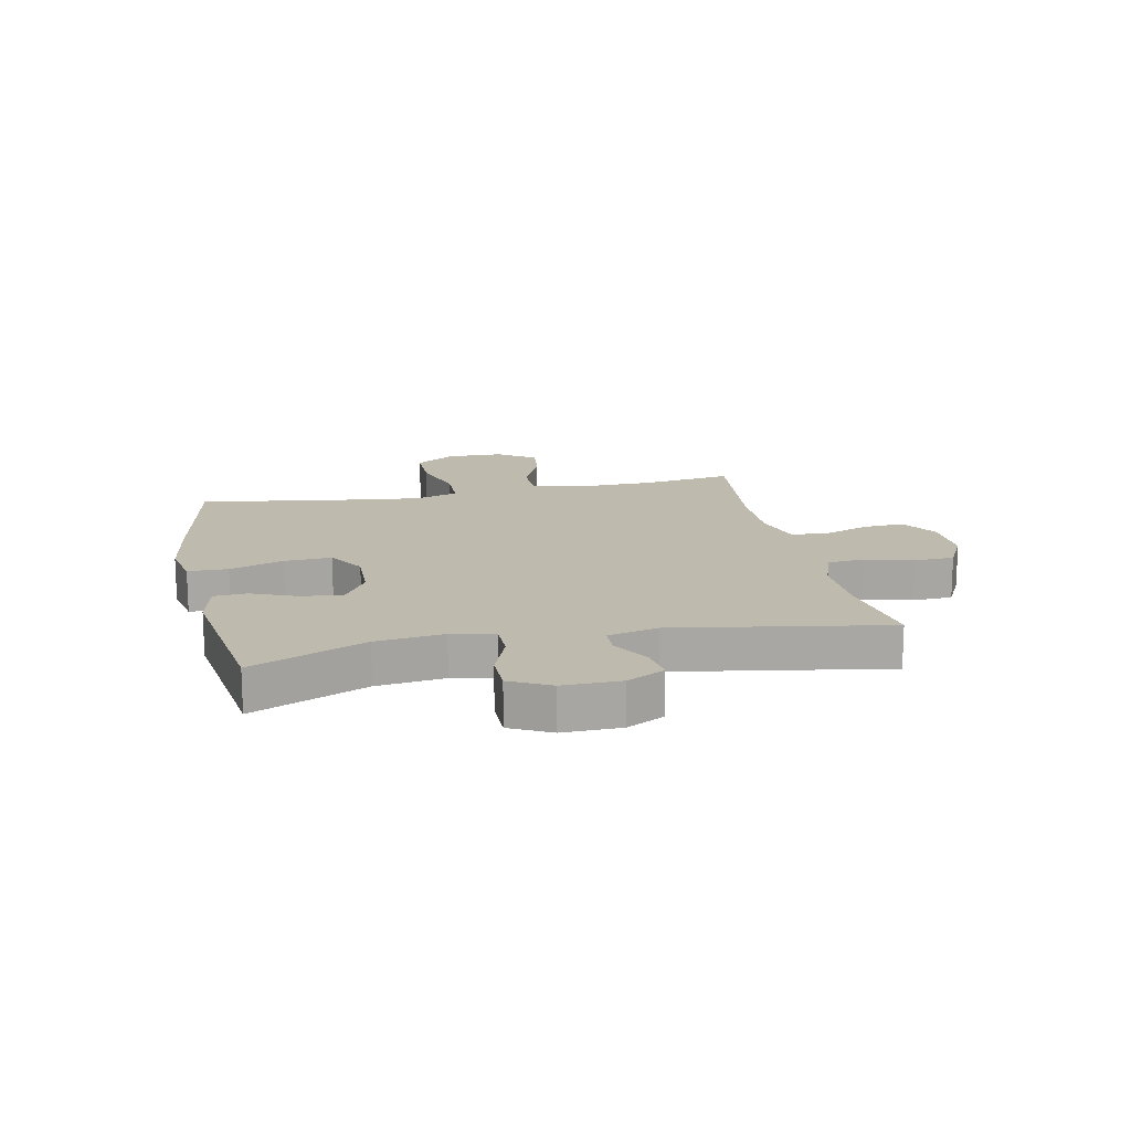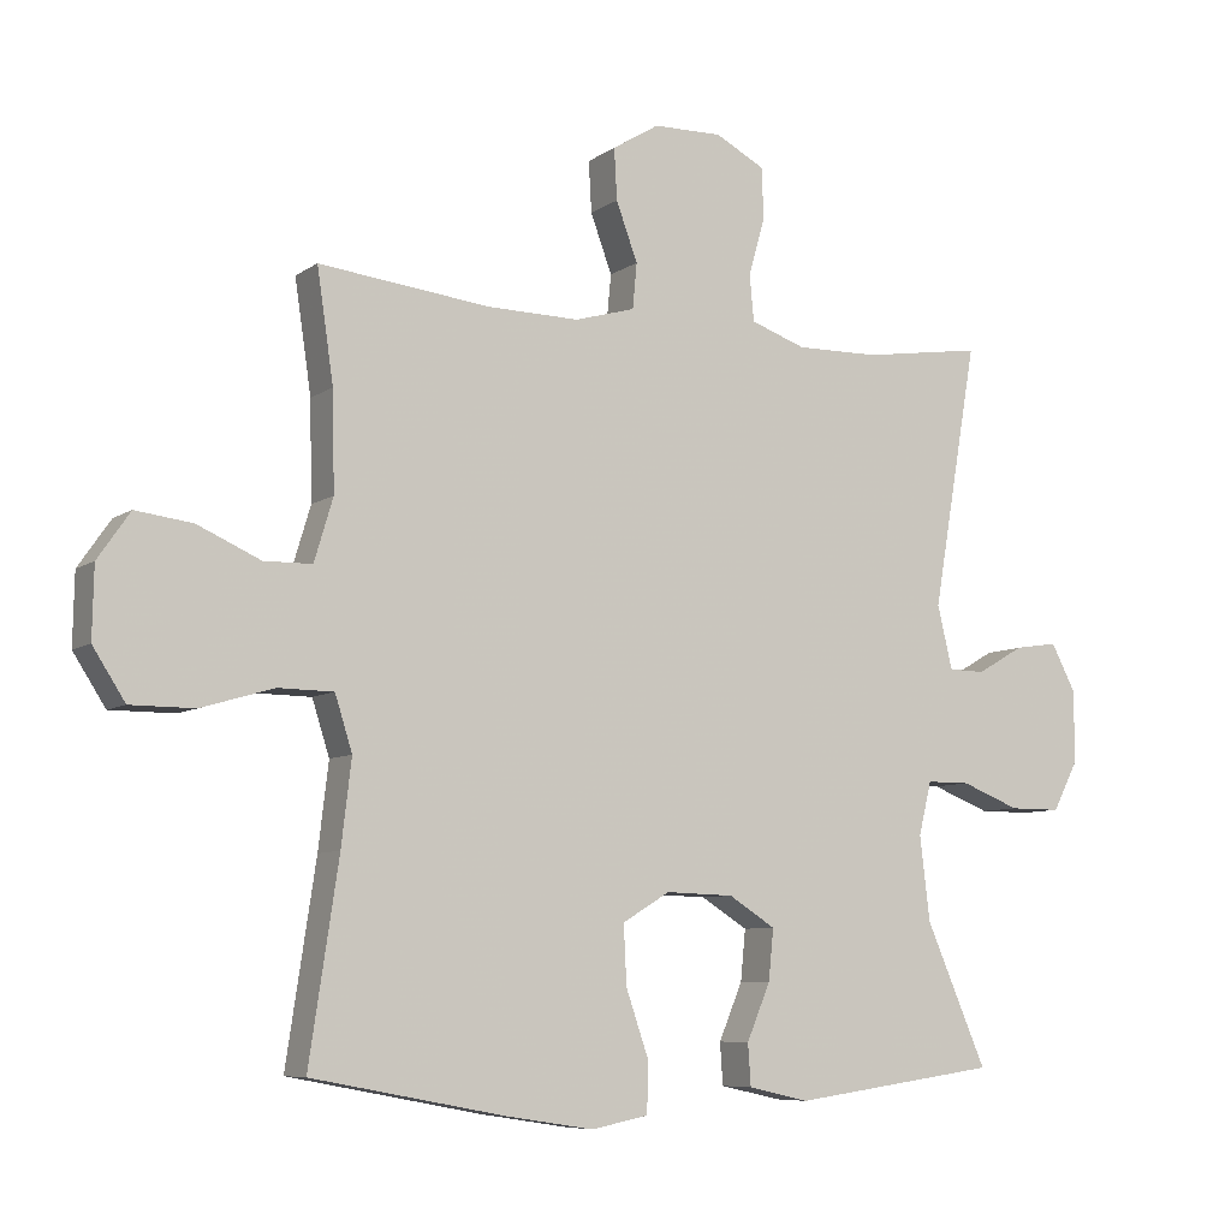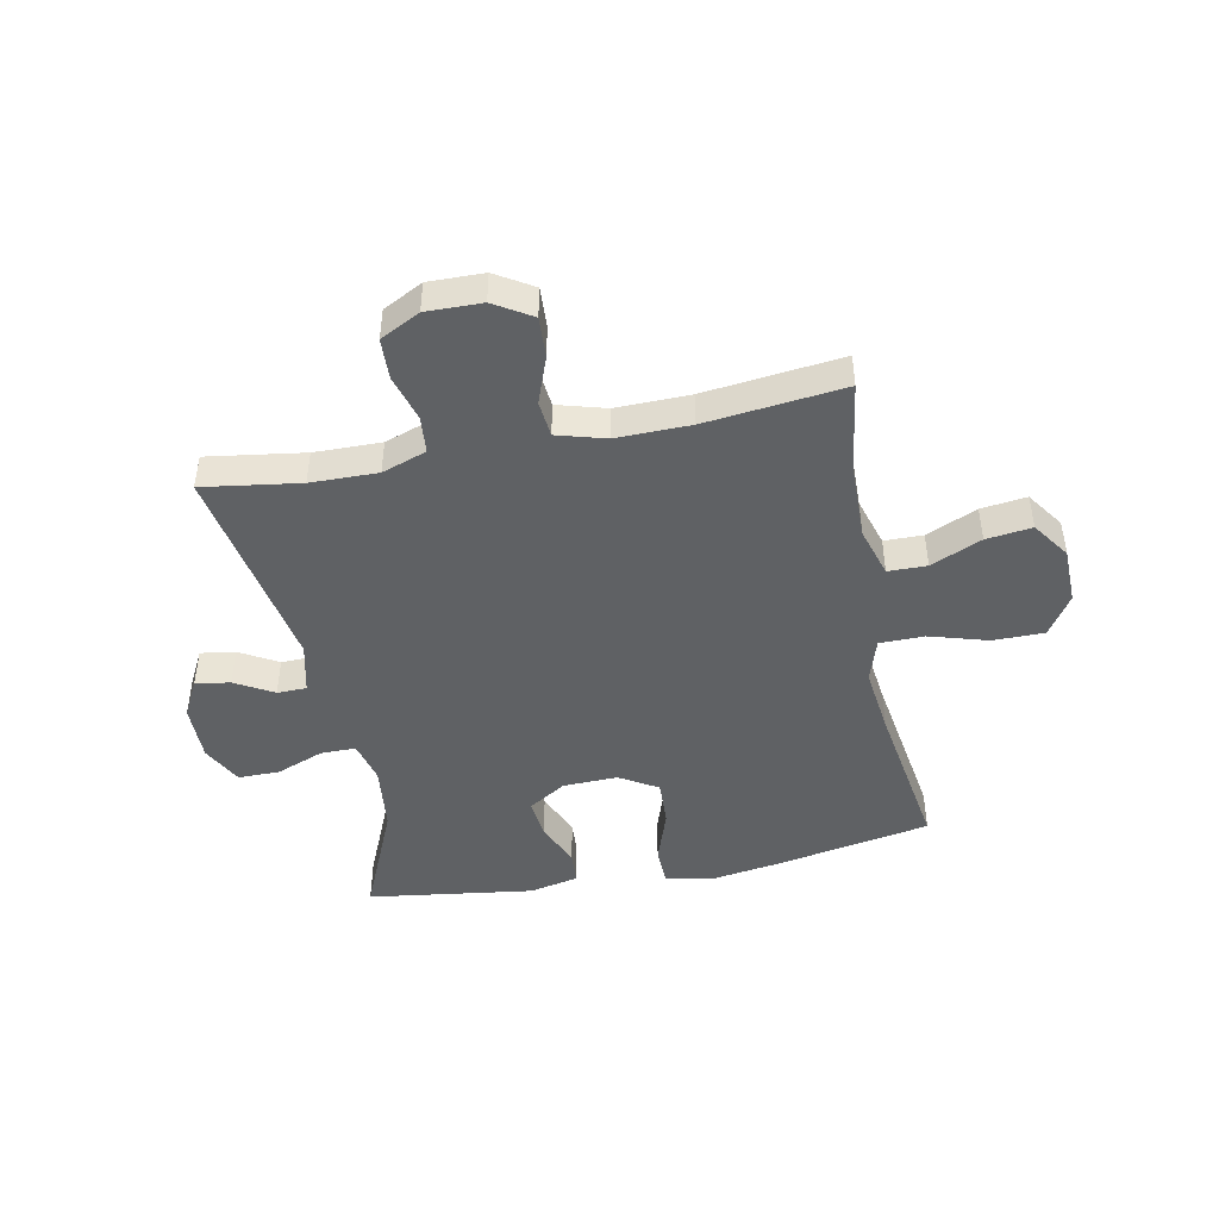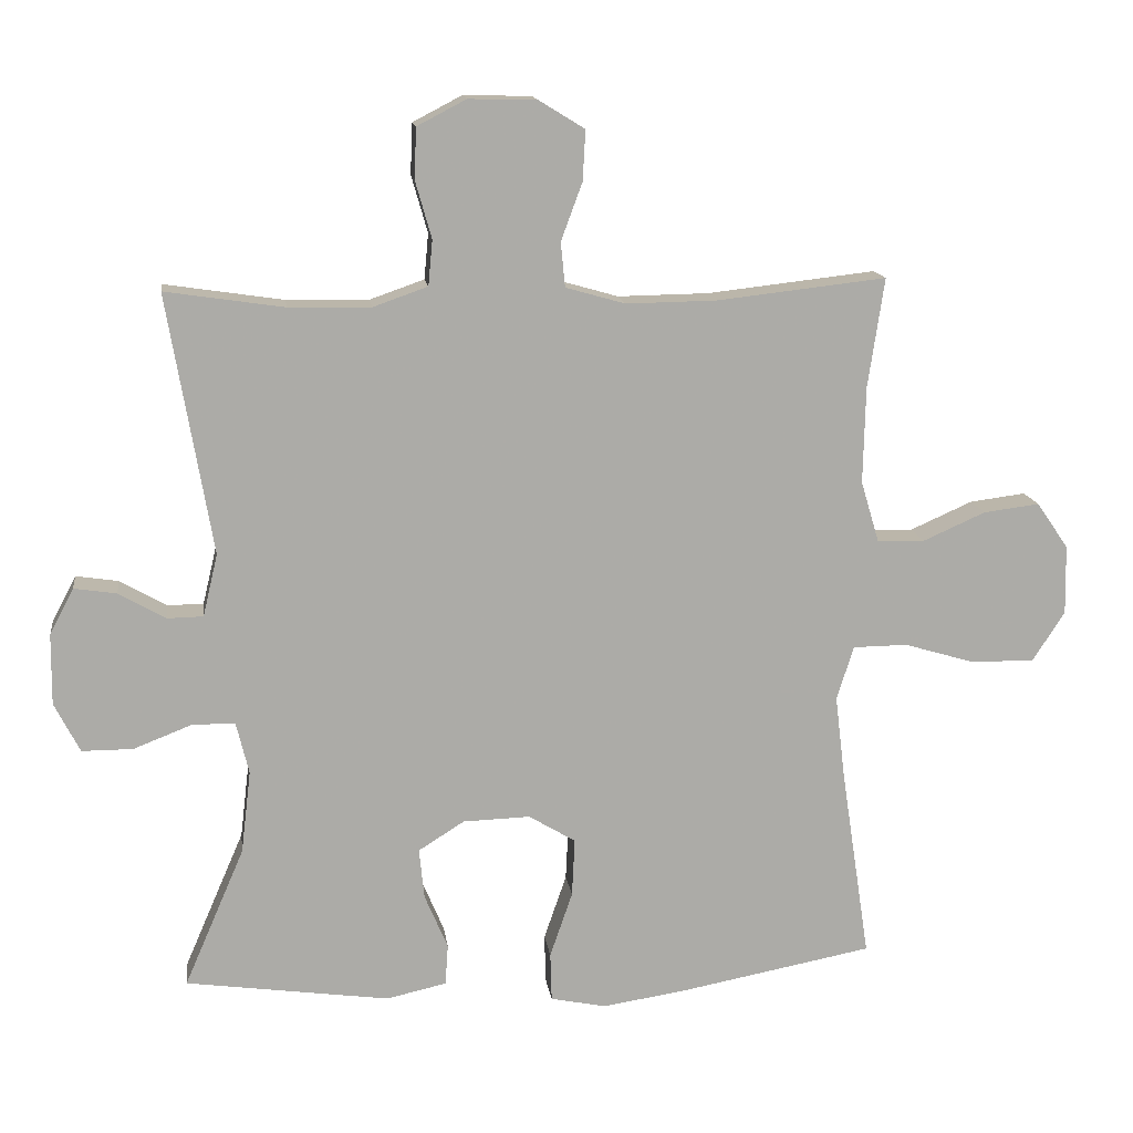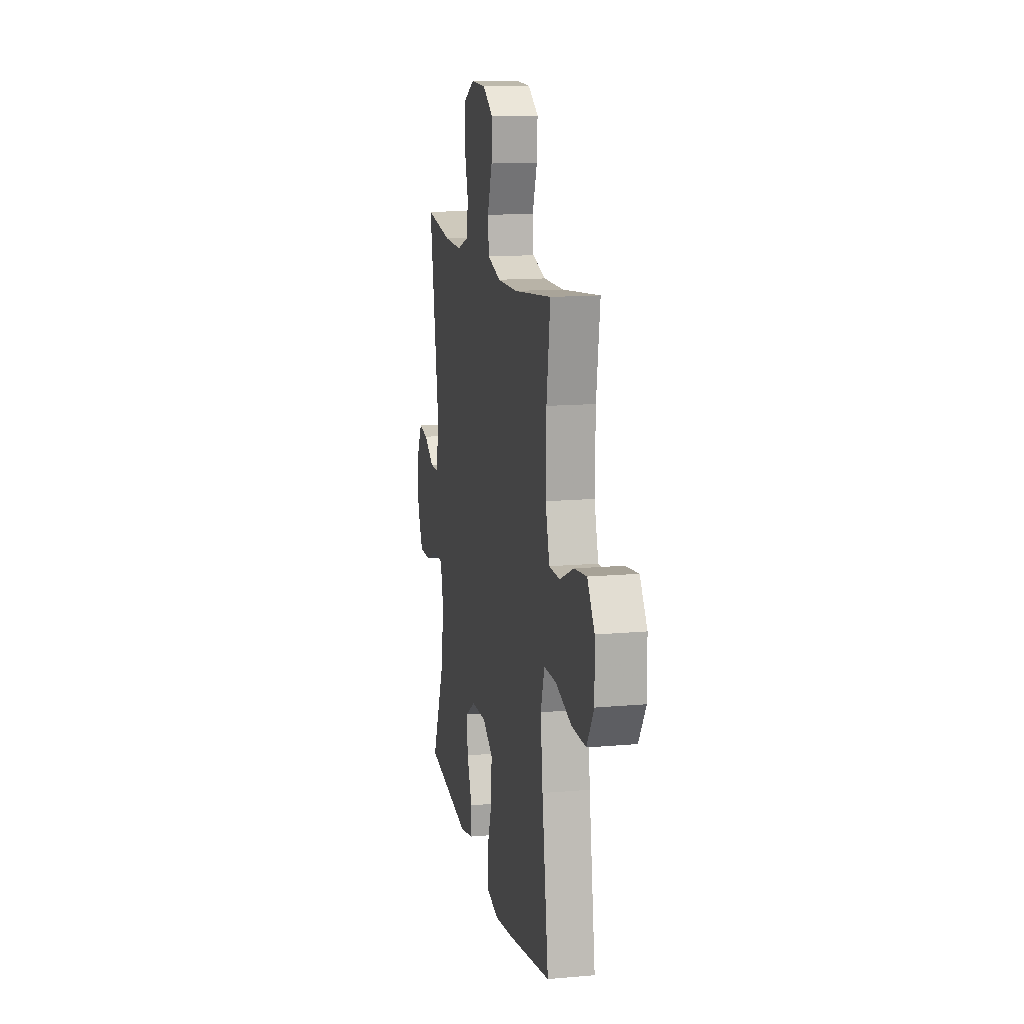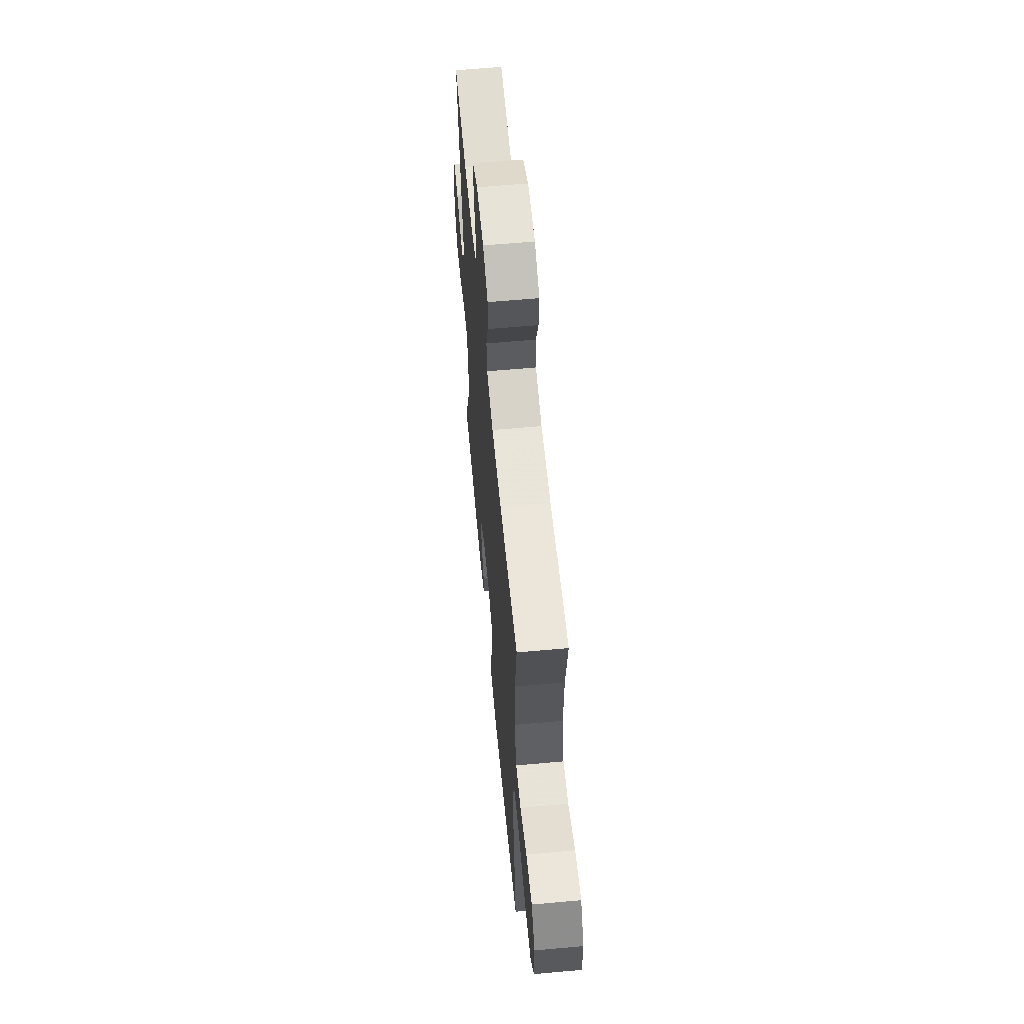
<metadata>
{"format":"obj","ext":"obj","renderer":"f3d","projection":"perspective","resolution":1024,"background":"white","views":[{"elev":15.7,"azim":-101.9,"up":"+Y"},{"elev":-7.5,"azim":150.7,"up":"+Z"},{"elev":-45.5,"azim":11.3,"up":"+Y"},{"elev":14.1,"azim":-7.5,"up":"+Z"},{"elev":13.8,"azim":78.8,"up":"+Z"},{"elev":60.6,"azim":84.7,"up":"+Z"}]}
</metadata>
<code>
v -0.5 0.07 -0.5
v -0.415 0.07 -0.303
v -0.401 0.07 -0.186
v -0.419 0.07 -0.112
v -0.48 0.07 -0.112
v -0.562 0.07 -0.144
v -0.634 0.07 -0.144
v -0.67 0.07 -0.074
v -0.669 0.07 0.026
v -0.635 0.07 0.091
v -0.575 0.07 0.082
v -0.509 0.07 0.044
v -0.458 0.07 0.045
v -0.437 0.07 0.133
v -0.5 0.07 0.5
v -0.332 0.07 0.475
v -0.216 0.07 0.473
v -0.139 0.07 0.5
v -0.133 0.07 0.564
v -0.156 0.07 0.645
v -0.153 0.07 0.716
v -0.084 0.07 0.752
v 0.012 0.07 0.75
v 0.077 0.07 0.71
v 0.073 0.07 0.639
v 0.043 0.07 0.558
v 0.049 0.07 0.495
v 0.133 0.07 0.471
v 0.261 0.07 0.473
v 0.5 0.07 0.5
v 0.477 0.07 0.345
v 0.474 0.07 0.209
v 0.5 0.07 0.122
v 0.567 0.07 0.121
v 0.655 0.07 0.16
v 0.734 0.07 0.17
v 0.779 0.07 0.105
v 0.781 0.07 0.007
v 0.736 0.07 -0.063
v 0.647 0.07 -0.063
v 0.546 0.07 -0.033
v 0.469 0.07 -0.034
v 0.445 0.07 -0.11
v 0.459 0.07 -0.228
v 0.5 0.07 -0.5
v 0.231 0.07 -0.551
v 0.108 0.07 -0.57
v 0.029 0.07 -0.554
v 0.027 0.07 -0.485
v 0.059 0.07 -0.392
v 0.063 0.07 -0.31
v -0.003 0.07 -0.27
v -0.098 0.07 -0.273
v -0.163 0.07 -0.314
v -0.156 0.07 -0.385
v -0.123 0.07 -0.463
v -0.127 0.07 -0.521
v -0.212 0.07 -0.54
v -0.5 0 -0.5
v -0.415 0 -0.303
v -0.401 0 -0.186
v -0.419 0 -0.112
v -0.48 0 -0.112
v -0.562 0 -0.144
v -0.634 0 -0.144
v -0.67 0 -0.074
v -0.669 0 0.026
v -0.635 0 0.091
v -0.575 0 0.082
v -0.509 0 0.044
v -0.458 0 0.045
v -0.437 0 0.133
v -0.5 0 0.5
v -0.332 0 0.475
v -0.216 0 0.473
v -0.139 0 0.5
v -0.133 0 0.564
v -0.156 0 0.645
v -0.153 0 0.716
v -0.084 0 0.752
v 0.012 0 0.75
v 0.077 0 0.71
v 0.073 0 0.639
v 0.043 0 0.558
v 0.049 0 0.495
v 0.133 0 0.471
v 0.261 0 0.473
v 0.5 0 0.5
v 0.477 0 0.345
v 0.474 0 0.209
v 0.5 0 0.122
v 0.567 0 0.121
v 0.655 0 0.16
v 0.734 0 0.17
v 0.779 0 0.105
v 0.781 0 0.007
v 0.736 0 -0.063
v 0.647 0 -0.063
v 0.546 0 -0.033
v 0.469 0 -0.034
v 0.445 0 -0.11
v 0.459 0 -0.228
v 0.5 0 -0.5
v 0.231 0 -0.551
v 0.108 0 -0.57
v 0.029 0 -0.554
v 0.027 0 -0.485
v 0.059 0 -0.392
v 0.063 0 -0.31
v -0.003 0 -0.27
v -0.098 0 -0.273
v -0.163 0 -0.314
v -0.156 0 -0.385
v -0.123 0 -0.463
v -0.127 0 -0.521
v -0.212 0 -0.54
f 55 56 57 58
f 54 55 58 1
f 53 54 1 2
f 47 48 49 50
f 47 50 51
f 44 45 46 47
f 43 44 47 51
f 42 43 51 52
f 38 39 40 41
f 38 41 42
f 37 38 42
f 34 35 36 37
f 33 34 37 42
f 32 33 42 52
f 29 30 31
f 28 29 31 32
f 27 28 32 52
f 23 24 25 26
f 19 20 21 22
f 18 19 22 23
f 14 15 16
f 13 14 16 17
f 9 10 11 12
f 9 12 13
f 8 9 13
f 5 6 7 8
f 4 5 8 13
f 53 2 3
f 53 3 4
f 18 23 26 27
f 18 27 52 53
f 17 18 53
f 4 13 17 53
f 116 115 114 113
f 59 116 113 112
f 60 59 112 111
f 108 107 106 105
f 109 108 105
f 105 104 103 102
f 109 105 102 101
f 110 109 101 100
f 99 98 97 96
f 100 99 96
f 100 96 95
f 95 94 93 92
f 100 95 92 91
f 110 100 91 90
f 89 88 87
f 90 89 87 86
f 110 90 86 85
f 84 83 82 81
f 80 79 78 77
f 81 80 77 76
f 74 73 72
f 75 74 72 71
f 70 69 68 67
f 71 70 67
f 71 67 66
f 66 65 64 63
f 71 66 63 62
f 61 60 111
f 62 61 111
f 85 84 81 76
f 111 110 85 76
f 111 76 75
f 111 75 71 62
f 1 59 60 2
f 2 60 61 3
f 3 61 62 4
f 4 62 63 5
f 5 63 64 6
f 6 64 65 7
f 7 65 66 8
f 8 66 67 9
f 9 67 68 10
f 10 68 69 11
f 11 69 70 12
f 12 70 71 13
f 13 71 72 14
f 14 72 73 15
f 15 73 74 16
f 16 74 75 17
f 17 75 76 18
f 18 76 77 19
f 19 77 78 20
f 20 78 79 21
f 21 79 80 22
f 22 80 81 23
f 23 81 82 24
f 24 82 83 25
f 25 83 84 26
f 26 84 85 27
f 27 85 86 28
f 28 86 87 29
f 29 87 88 30
f 30 88 89 31
f 31 89 90 32
f 32 90 91 33
f 33 91 92 34
f 34 92 93 35
f 35 93 94 36
f 36 94 95 37
f 37 95 96 38
f 38 96 97 39
f 39 97 98 40
f 40 98 99 41
f 41 99 100 42
f 42 100 101 43
f 43 101 102 44
f 44 102 103 45
f 45 103 104 46
f 46 104 105 47
f 47 105 106 48
f 48 106 107 49
f 49 107 108 50
f 50 108 109 51
f 51 109 110 52
f 52 110 111 53
f 53 111 112 54
f 54 112 113 55
f 55 113 114 56
f 56 114 115 57
f 57 115 116 58
f 58 116 59 1

</code>
